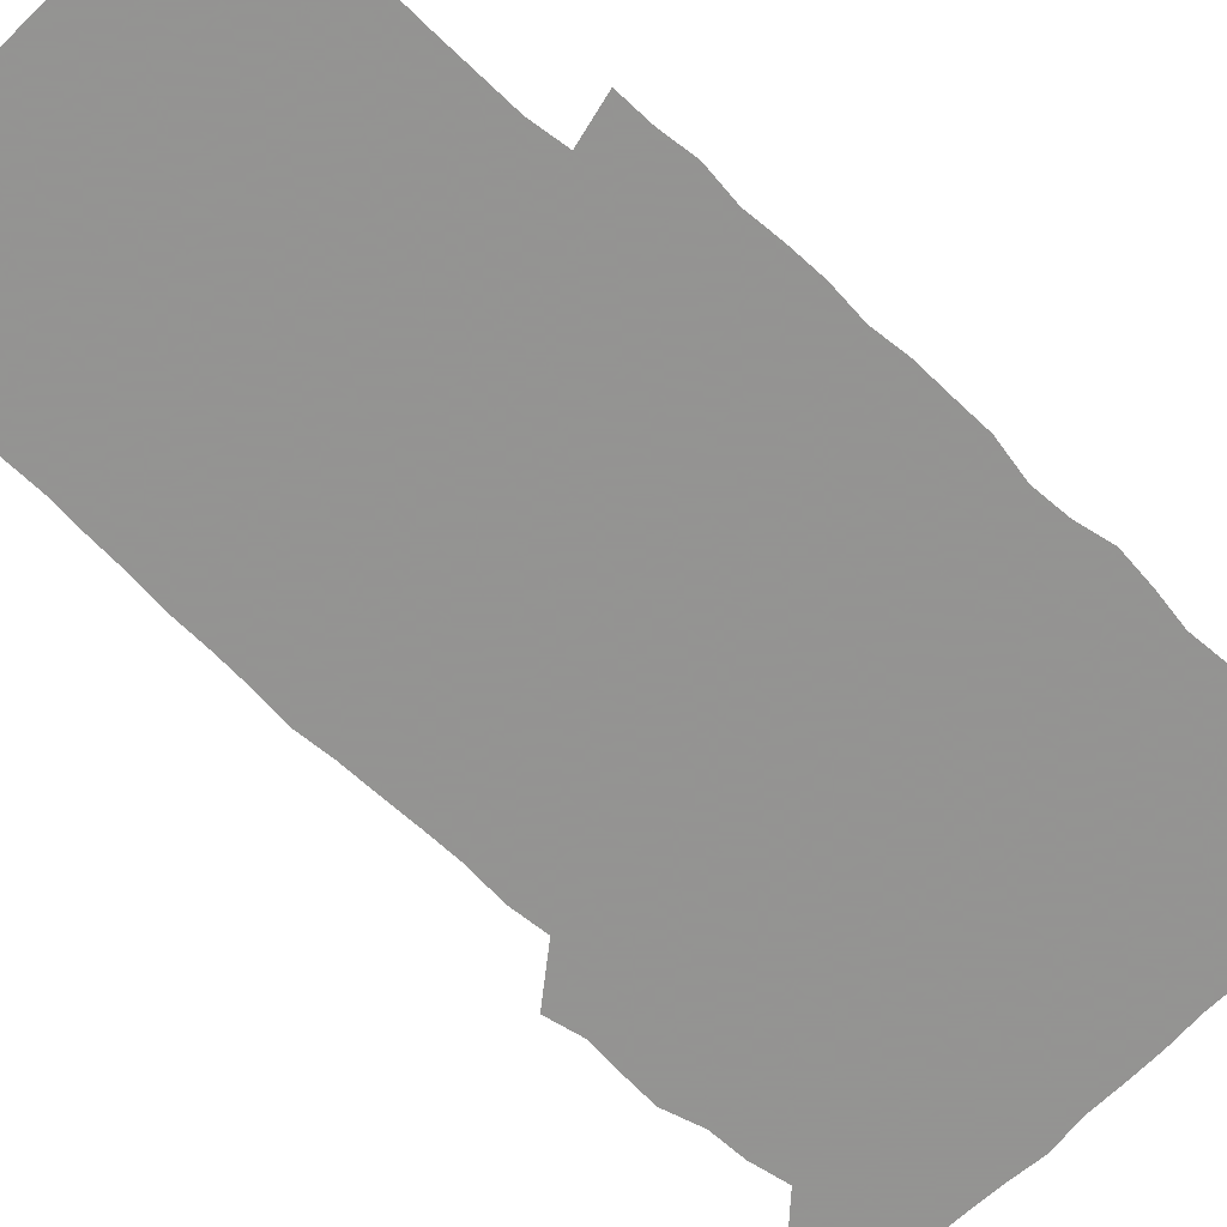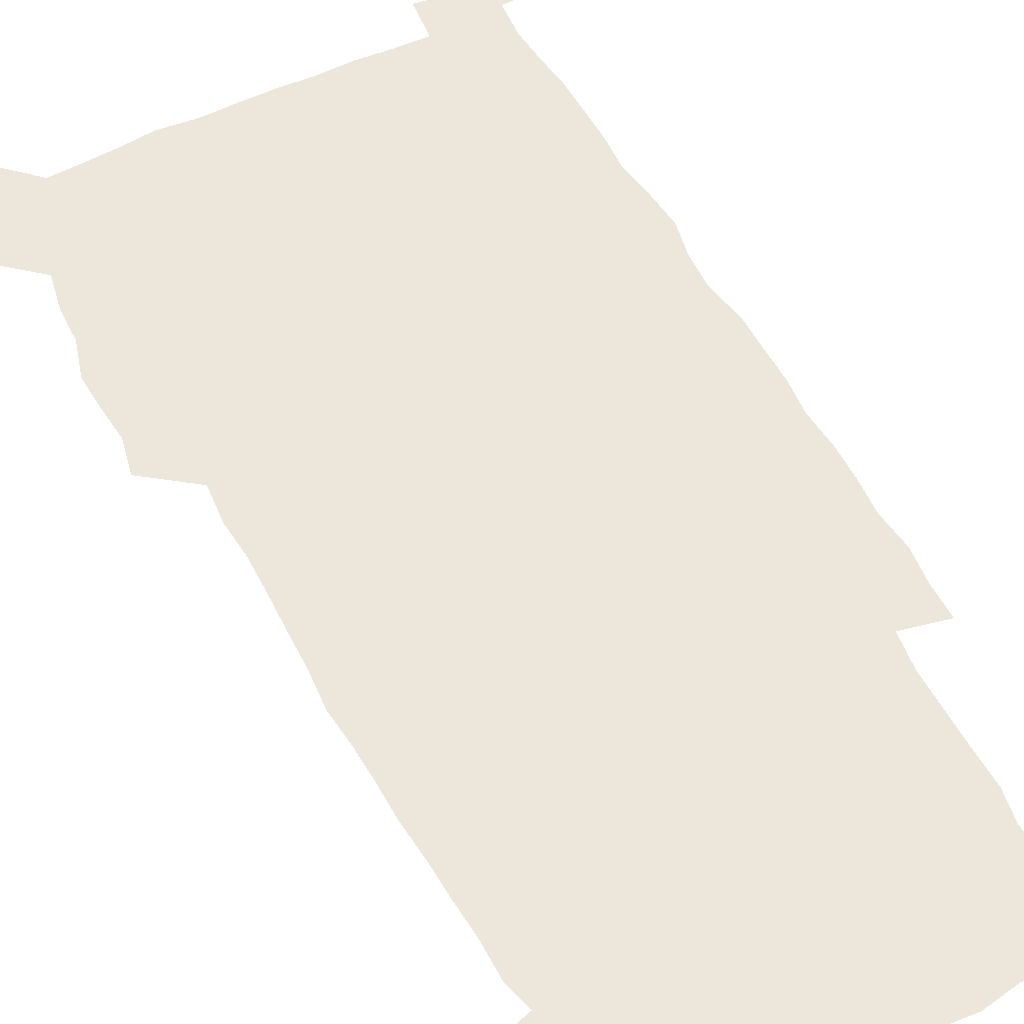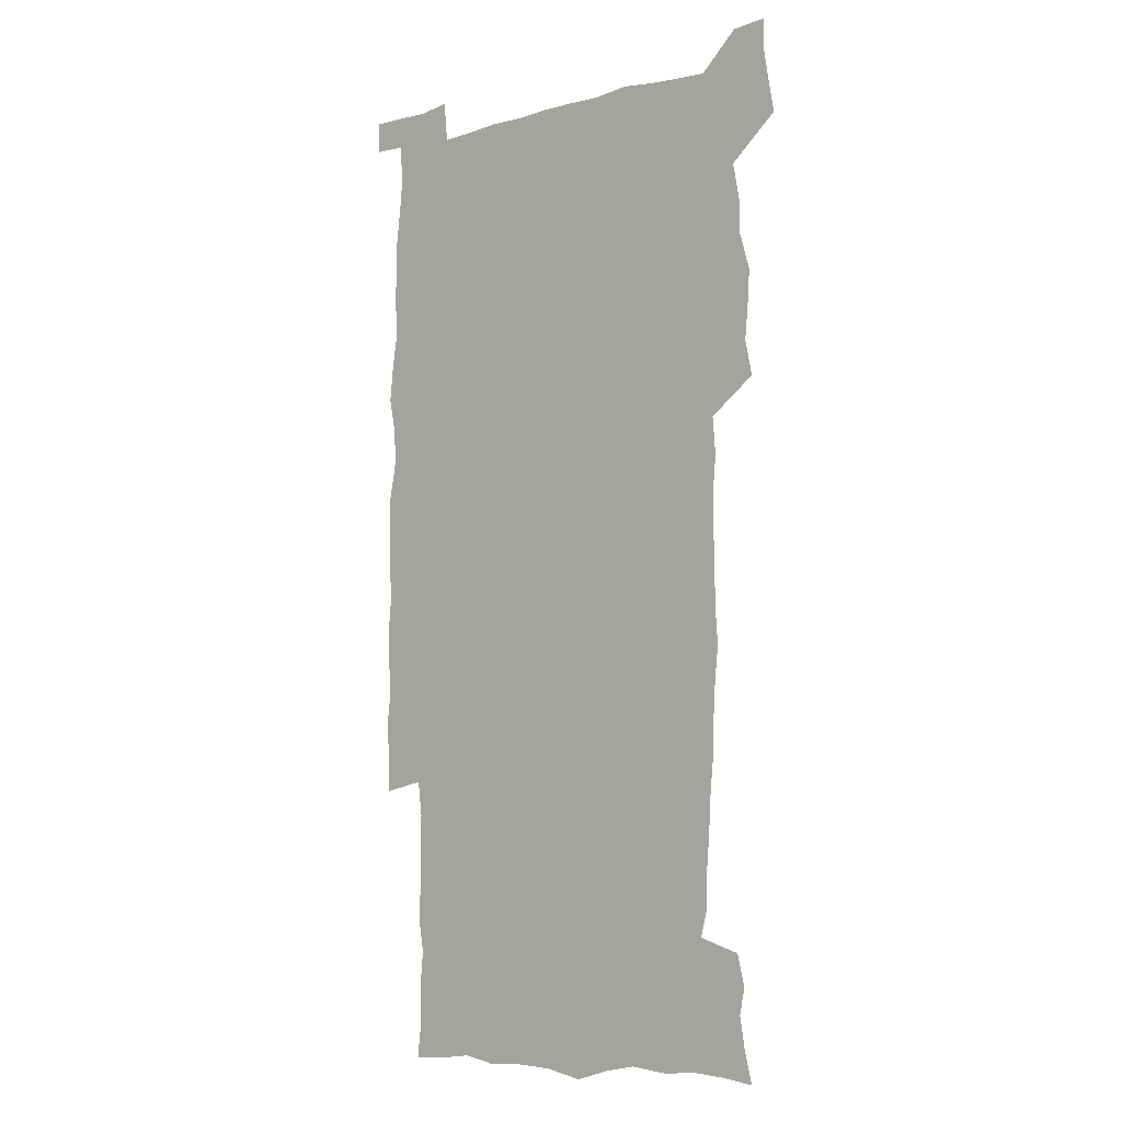
<metadata>
{"format":"obj","ext":"obj","renderer":"f3d","projection":"perspective","resolution":1024,"background":"white","views":[{"elev":-66.9,"azim":46.6,"up":"+Z"},{"elev":54.0,"azim":-27.0,"up":"+Z"},{"elev":-6.5,"azim":-139.4,"up":"+Y"}]}
</metadata>
<code>
v 444.6 559 0
v 447 572.6 0
v 449.2 586.1 0
v 449.3 600.1 0
v 460.5 162.7 0
v 463.8 176.4 0
v 466.1 189.7 0
v 463.7 200.9 0
v 466.9 214.3 0
v 457.1 449.7 0
v 460.2 465 0
v 458.8 479.8 0
v 457.9 494.6 0
v 462.4 510.4 0
v 462.7 525.6 0
v 465.6 541 0
v 464.6 556.2 0
v 465.4 570.4 0
v 465.4 584.5 0
v 464.4 599 0
v 475.3 164.6 0
v 479.9 179.2 0
v 483.8 193.5 0
v 481.3 204.6 0
v 485.2 219.8 0
v 482.1 231.8 0
v 482 247.5 0
v 480.7 262.6 0
v 479.9 278.4 0
v 478.4 293.7 0
v 478 309.2 0
v 477.1 324.5 0
v 475.6 339.3 0
v 476.8 355.2 0
v 476.9 371 0
v 477.3 386.9 0
v 477.4 402.9 0
v 476 418.7 0
v 477.3 434.8 0
v 476.3 450.1 0
v 478.5 465.4 0
v 476.5 480.4 0
v 479.6 495.6 0
v 480.4 510.3 0
v 479.5 525.2 0
v 482.6 539.8 0
v 481.3 554.9 0
v 480.7 569.5 0
v 480.9 583.4 0
v 490 165.5 0
v 494.4 180.5 0
v 495.4 193.5 0
v 497.2 207.9 0
v 499.7 223.8 0
v 497.2 236.5 0
v 499.3 253.3 0
v 498.4 268 0
v 498.6 283.7 0
v 498.2 298.7 0
v 496.8 313.3 0
v 495.9 328.3 0
v 495.8 343.6 0
v 495.1 358.6 0
v 496.2 374.6 0
v 496.3 389.8 0
v 495.5 404.9 0
v 495.7 420.2 0
v 495.4 435.5 0
v 494.7 450.7 0
v 496 465.9 0
v 496.7 480.8 0
v 496.4 495.5 0
v 497.8 510.2 0
v 497.6 524.9 0
v 498.1 539.3 0
v 498.9 553.3 0
v 496.7 568.9 0
v 495 584.2 0
v 503.7 164 0
v 508.2 180.1 0
v 509.3 194.1 0
v 515.5 214.1 0
v 515.6 227.9 0
v 515.1 242 0
v 514.4 256 0
v 514.2 271.1 0
v 515 287 0
v 513.1 300.7 0
v 512.4 315.5 0
v 512.6 331 0
v 510.9 345.3 0
v 511.5 360.6 0
v 513.4 377 0
v 512.8 391.4 0
v 512.3 406.1 0
v 511.6 421 0
v 512.4 436.3 0
v 512.8 451.3 0
v 512.7 466.2 0
v 513.3 480.9 0
v 513 495.5 0
v 512.8 510.2 0
v 513.1 524.6 0
v 513.1 539 0
v 513.3 553.3 0
v 512.1 568.3 0
v 509.4 585.3 0
v 521.1 165.6 0
v 523.6 181.1 0
v 527.3 199.2 0
v 529.5 215.8 0
v 529.1 228.9 0
v 531 245.4 0
v 529.2 258.2 0
v 529.3 273.2 0
v 529.1 288 0
v 528.5 302.6 0
v 527.2 316.8 0
v 528.5 333.3 0
v 528.4 348 0
v 527.2 362.2 0
v 527.5 377.2 0
v 528.1 392.3 0
v 527.7 406.8 0
v 527.9 421.6 0
v 526.6 436.4 0
v 527.9 451.7 0
v 528.2 466.4 0
v 528.2 480.9 0
v 528.5 495.5 0
v 528.2 510 0
v 528.1 524.4 0
v 528.9 538.5 0
v 528 553.5 0
v 526.6 569 0
v 523.8 587 0
v 535.7 162.7 0
v 540 183.5 0
v 541.6 199.6 0
v 542.6 214.8 0
v 543.9 231.4 0
v 544 245.7 0
v 543.4 259.1 0
v 543.8 273.9 0
v 543.7 289.3 0
v 543.1 303.9 0
v 542.6 318.6 0
v 542.6 333.6 0
v 542.7 348.8 0
v 542.4 363.3 0
v 542.3 377.9 0
v 542.1 392.4 0
v 541.5 406.4 0
v 543.2 422.6 0
v 542.4 437.1 0
v 542.9 452 0
v 542.8 466.5 0
v 541.9 481.1 0
v 543.1 495.7 0
v 542.9 510.1 0
v 543.6 524.3 0
v 542.9 539.5 0
v 542.5 553.9 0
v 541.6 569.1 0
v 540 585.5 0
v 550.8 158.1 0
v 554.3 181.3 0
v 555.5 198.1 0
v 556.7 215.2 0
v 557.5 231.5 0
v 557.5 245.7 0
v 558 260.5 0
v 557.5 273.6 0
v 557.9 291.1 0
v 557.2 304.7 0
v 556.9 319.1 0
v 556.8 334 0
v 556.7 348.9 0
v 556.6 363.7 0
v 556.6 378.3 0
v 556.7 392.7 0
v 557 407.9 0
v 557.2 422.6 0
v 557.1 437.3 0
v 557.4 452.2 0
v 557.7 466.7 0
v 557.2 481.2 0
v 557.8 495.7 0
v 557.5 510.2 0
v 557.6 524.4 0
v 557.5 539.1 0
v 557.1 554 0
v 556.6 568.9 0
v 555.1 586 0
v 568 161.4 0
v 569.7 182.6 0
v 570.6 200 0
v 571 217.2 0
v 571.2 231.1 0
v 571.3 247.1 0
v 571.3 260.5 0
v 571.1 273.8 0
v 571.3 291.2 0
v 571.5 305.4 0
v 571.2 319.6 0
v 571.2 334.9 0
v 571 349.4 0
v 570.8 364.2 0
v 570.5 377.9 0
v 571.5 393.9 0
v 571.5 408.3 0
v 571.6 422.6 0
v 571.5 437.3 0
v 571.6 451.8 0
v 571.9 466.9 0
v 571.9 481.3 0
v 572 495.8 0
v 571.9 510.2 0
v 571.7 524.9 0
v 572 538.8 0
v 571.6 554.8 0
v 571.4 569.5 0
v 570.4 586.3 0
v 584.3 161.9 0
v 584.5 182.5 0
v 585.2 197.8 0
v 585.1 215.2 0
v 585.1 231.3 0
v 585.4 245.5 0
v 585 260.3 0
v 585.1 273.9 0
v 586 288.8 0
v 585.5 305.4 0
v 585.4 319.6 0
v 585.2 334.8 0
v 585.2 349.7 0
v 585 364.7 0
v 585.3 379.6 0
v 585.4 393.9 0
v 585.4 408.7 0
v 585.9 422.7 0
v 585.9 437.3 0
v 585.9 451.8 0
v 586 466.6 0
v 586.3 481.2 0
v 586.3 495.8 0
v 586.2 510.3 0
v 586.3 524.7 0
v 586.4 539.6 0
v 586.6 554 0
v 586.4 569.3 0
v 586 585.6 0
v 600.4 160.9 0
v 599.6 179.7 0
v 599.9 196.9 0
v 599 215.8 0
v 599.3 229.9 0
v 599.5 244.6 0
v 599.4 259.5 0
v 599.1 275.4 0
v 600.2 288.4 0
v 599.5 305.2 0
v 599.5 319.6 0
v 599.6 333.8 0
v 599.2 350.2 0
v 599.1 364.9 0
v 599.3 379.4 0
v 599.5 393.8 0
v 600.1 408.2 0
v 600 422.9 0
v 600.1 437.2 0
v 600.3 451.7 0
v 600.6 466 0
v 600.7 481.2 0
v 600.7 495.8 0
v 600.6 510.3 0
v 600.8 525 0
v 600.9 539.5 0
v 601.3 554.4 0
v 601.3 569.3 0
v 601.3 586.1 0
v 615.5 163.6 0
v 613.5 183.6 0
v 614.8 196.1 0
v 613.6 213.4 0
v 613.6 228.5 0
v 614.1 242.9 0
v 614.3 257.9 0
v 613.9 273.7 0
v 614.1 288.4 0
v 613.2 305.4 0
v 613.8 319.2 0
v 613.6 334.4 0
v 613.9 348.9 0
v 613.6 364 0
v 613.8 378.5 0
v 614 393.2 0
v 614.2 407.8 0
v 614.7 422.3 0
v 614.6 437 0
v 615.1 451.6 0
v 614.6 467.6 0
v 615.6 481.7 0
v 615.2 496 0
v 615.3 510.5 0
v 615.5 525.1 0
v 614.7 539 0
v 616 554.8 0
v 615.9 568.8 0
v 616.4 585.1 0
v 631.3 161.5 0
v 628.7 180.2 0
v 629.4 194.3 0
v 628.3 211 0
v 628.1 226.5 0
v 628.9 241 0
v 629 256.5 0
v 628.6 272.6 0
v 628.8 287.9 0
v 627.4 304 0
v 628.7 317.9 0
v 628.6 332.8 0
v 628.4 348 0
v 628.7 362.6 0
v 628.3 377.7 0
v 629 392.1 0
v 629.7 406.7 0
v 630.3 421.5 0
v 629.9 436.7 0
v 629.8 451.7 0
v 628.7 466.9 0
v 630.7 481.4 0
v 630.5 496 0
v 631.7 511 0
v 630.9 525.6 0
v 630.2 540.2 0
v 630.7 555 0
v 630.6 569.4 0
v 631.2 584.7 0
v 632.9 602.5 0
v 645.9 160.5 0
v 644 177.2 0
v 644.8 191.1 0
v 643.2 208.1 0
v 645.5 221.6 0
v 645.1 237.2 0
v 645 253.2 0
v 644.9 269.5 0
v 646.8 284.5 0
v 644.8 300.8 0
v 644.9 315.8 0
v 643.6 331.3 0
v 645 345.7 0
v 644.3 360.9 0
v 645.6 375.4 0
v 646 390.3 0
v 647.1 405.1 0
v 646.2 420.5 0
v 646.6 435.6 0
v 646 451.1 0
v 646.1 466.3 0
v 644.9 481.4 0
v 645.7 495.8 0
v 647.5 511.2 0
v 646.3 526.1 0
v 644.9 540.4 0
v 646.6 555.5 0
v 645.1 569.9 0
v 645.7 584.7 0
v 647.2 600.7 0
v 665.7 280.5 0
v 665.7 295.6 0
v 667.3 310 0
v 665.5 326.1 0
v 666.5 341 0
v 666.8 356.3 0
v 665.4 372.1 0
v 666.8 387.1 0
v 666.6 402.3 0
v 666.6 417.6 0
v 663.5 434.6 0
v 664.2 449.7 0
v 667.2 464.8 0
v 665.7 480.4 0
v 663.2 496.1 0
v 664.2 511.4 0
v 664 526.6 0
v 663.6 541.7 0
v 661.8 556.6 0
v 660.5 571.1 0
v 661.8 587.1 0
v 662 601.3 0
v 676.7 587.8 0
v 676.5 601.7 0
f 16 17 1
f 1 17 2
f 17 18 2
f 2 18 3
f 18 19 3
f 3 19 4
f 19 20 4
f 5 21 6
f 21 22 6
f 6 22 7
f 22 23 7
f 7 23 8
f 23 24 8
f 8 24 9
f 24 25 9
f 39 40 10
f 10 40 11
f 40 41 11
f 11 41 12
f 41 42 12
f 12 42 13
f 42 43 13
f 13 43 14
f 43 44 14
f 14 44 15
f 44 45 15
f 15 45 16
f 45 46 16
f 16 46 17
f 46 47 17
f 17 47 18
f 47 48 18
f 18 48 19
f 48 49 19
f 19 49 20
f 21 50 22
f 50 51 22
f 22 51 23
f 51 52 23
f 23 52 24
f 52 53 24
f 24 53 25
f 53 54 25
f 25 54 26
f 54 55 26
f 26 55 27
f 55 56 27
f 27 56 28
f 56 57 28
f 28 57 29
f 57 58 29
f 29 58 30
f 58 59 30
f 30 59 31
f 59 60 31
f 31 60 32
f 60 61 32
f 32 61 33
f 61 62 33
f 33 62 34
f 62 63 34
f 34 63 35
f 63 64 35
f 35 64 36
f 64 65 36
f 36 65 37
f 65 66 37
f 37 66 38
f 66 67 38
f 38 67 39
f 67 68 39
f 39 68 40
f 68 69 40
f 40 69 41
f 69 70 41
f 41 70 42
f 70 71 42
f 42 71 43
f 71 72 43
f 43 72 44
f 72 73 44
f 44 73 45
f 73 74 45
f 45 74 46
f 74 75 46
f 46 75 47
f 75 76 47
f 47 76 48
f 76 77 48
f 48 77 49
f 77 78 49
f 50 79 51
f 79 80 51
f 51 80 52
f 80 81 52
f 52 81 53
f 81 82 53
f 53 82 54
f 82 83 54
f 54 83 55
f 83 84 55
f 55 84 56
f 84 85 56
f 56 85 57
f 85 86 57
f 57 86 58
f 86 87 58
f 58 87 59
f 87 88 59
f 59 88 60
f 88 89 60
f 60 89 61
f 89 90 61
f 61 90 62
f 90 91 62
f 62 91 63
f 91 92 63
f 63 92 64
f 92 93 64
f 64 93 65
f 93 94 65
f 65 94 66
f 94 95 66
f 66 95 67
f 95 96 67
f 67 96 68
f 96 97 68
f 68 97 69
f 97 98 69
f 69 98 70
f 98 99 70
f 70 99 71
f 99 100 71
f 71 100 72
f 100 101 72
f 72 101 73
f 101 102 73
f 73 102 74
f 102 103 74
f 74 103 75
f 103 104 75
f 75 104 76
f 104 105 76
f 76 105 77
f 105 106 77
f 77 106 78
f 106 107 78
f 79 108 80
f 108 109 80
f 80 109 81
f 109 110 81
f 81 110 82
f 110 111 82
f 82 111 83
f 111 112 83
f 83 112 84
f 112 113 84
f 84 113 85
f 113 114 85
f 85 114 86
f 114 115 86
f 86 115 87
f 115 116 87
f 87 116 88
f 116 117 88
f 88 117 89
f 117 118 89
f 89 118 90
f 118 119 90
f 90 119 91
f 119 120 91
f 91 120 92
f 120 121 92
f 92 121 93
f 121 122 93
f 93 122 94
f 122 123 94
f 94 123 95
f 123 124 95
f 95 124 96
f 124 125 96
f 96 125 97
f 125 126 97
f 97 126 98
f 126 127 98
f 98 127 99
f 127 128 99
f 99 128 100
f 128 129 100
f 100 129 101
f 129 130 101
f 101 130 102
f 130 131 102
f 102 131 103
f 131 132 103
f 103 132 104
f 132 133 104
f 104 133 105
f 133 134 105
f 105 134 106
f 134 135 106
f 106 135 107
f 135 136 107
f 108 137 109
f 137 138 109
f 109 138 110
f 138 139 110
f 110 139 111
f 139 140 111
f 111 140 112
f 140 141 112
f 112 141 113
f 141 142 113
f 113 142 114
f 142 143 114
f 114 143 115
f 143 144 115
f 115 144 116
f 144 145 116
f 116 145 117
f 145 146 117
f 117 146 118
f 146 147 118
f 118 147 119
f 147 148 119
f 119 148 120
f 148 149 120
f 120 149 121
f 149 150 121
f 121 150 122
f 150 151 122
f 122 151 123
f 151 152 123
f 123 152 124
f 152 153 124
f 124 153 125
f 153 154 125
f 125 154 126
f 154 155 126
f 126 155 127
f 155 156 127
f 127 156 128
f 156 157 128
f 128 157 129
f 157 158 129
f 129 158 130
f 158 159 130
f 130 159 131
f 159 160 131
f 131 160 132
f 160 161 132
f 132 161 133
f 161 162 133
f 133 162 134
f 162 163 134
f 134 163 135
f 163 164 135
f 135 164 136
f 164 165 136
f 137 166 138
f 166 167 138
f 138 167 139
f 167 168 139
f 139 168 140
f 168 169 140
f 140 169 141
f 169 170 141
f 141 170 142
f 170 171 142
f 142 171 143
f 171 172 143
f 143 172 144
f 172 173 144
f 144 173 145
f 173 174 145
f 145 174 146
f 174 175 146
f 146 175 147
f 175 176 147
f 147 176 148
f 176 177 148
f 148 177 149
f 177 178 149
f 149 178 150
f 178 179 150
f 150 179 151
f 179 180 151
f 151 180 152
f 180 181 152
f 152 181 153
f 181 182 153
f 153 182 154
f 182 183 154
f 154 183 155
f 183 184 155
f 155 184 156
f 184 185 156
f 156 185 157
f 185 186 157
f 157 186 158
f 186 187 158
f 158 187 159
f 187 188 159
f 159 188 160
f 188 189 160
f 160 189 161
f 189 190 161
f 161 190 162
f 190 191 162
f 162 191 163
f 191 192 163
f 163 192 164
f 192 193 164
f 164 193 165
f 193 194 165
f 166 195 167
f 195 196 167
f 167 196 168
f 196 197 168
f 168 197 169
f 197 198 169
f 169 198 170
f 198 199 170
f 170 199 171
f 199 200 171
f 171 200 172
f 200 201 172
f 172 201 173
f 201 202 173
f 173 202 174
f 202 203 174
f 174 203 175
f 203 204 175
f 175 204 176
f 204 205 176
f 176 205 177
f 205 206 177
f 177 206 178
f 206 207 178
f 178 207 179
f 207 208 179
f 179 208 180
f 208 209 180
f 180 209 181
f 209 210 181
f 181 210 182
f 210 211 182
f 182 211 183
f 211 212 183
f 183 212 184
f 212 213 184
f 184 213 185
f 213 214 185
f 185 214 186
f 214 215 186
f 186 215 187
f 215 216 187
f 187 216 188
f 216 217 188
f 188 217 189
f 217 218 189
f 189 218 190
f 218 219 190
f 190 219 191
f 219 220 191
f 191 220 192
f 220 221 192
f 192 221 193
f 221 222 193
f 193 222 194
f 222 223 194
f 195 224 196
f 224 225 196
f 196 225 197
f 225 226 197
f 197 226 198
f 226 227 198
f 198 227 199
f 227 228 199
f 199 228 200
f 228 229 200
f 200 229 201
f 229 230 201
f 201 230 202
f 230 231 202
f 202 231 203
f 231 232 203
f 203 232 204
f 232 233 204
f 204 233 205
f 233 234 205
f 205 234 206
f 234 235 206
f 206 235 207
f 235 236 207
f 207 236 208
f 236 237 208
f 208 237 209
f 237 238 209
f 209 238 210
f 238 239 210
f 210 239 211
f 239 240 211
f 211 240 212
f 240 241 212
f 212 241 213
f 241 242 213
f 213 242 214
f 242 243 214
f 214 243 215
f 243 244 215
f 215 244 216
f 244 245 216
f 216 245 217
f 245 246 217
f 217 246 218
f 246 247 218
f 218 247 219
f 247 248 219
f 219 248 220
f 248 249 220
f 220 249 221
f 249 250 221
f 221 250 222
f 250 251 222
f 222 251 223
f 251 252 223
f 224 253 225
f 253 254 225
f 225 254 226
f 254 255 226
f 226 255 227
f 255 256 227
f 227 256 228
f 256 257 228
f 228 257 229
f 257 258 229
f 229 258 230
f 258 259 230
f 230 259 231
f 259 260 231
f 231 260 232
f 260 261 232
f 232 261 233
f 261 262 233
f 233 262 234
f 262 263 234
f 234 263 235
f 263 264 235
f 235 264 236
f 264 265 236
f 236 265 237
f 265 266 237
f 237 266 238
f 266 267 238
f 238 267 239
f 267 268 239
f 239 268 240
f 268 269 240
f 240 269 241
f 269 270 241
f 241 270 242
f 270 271 242
f 242 271 243
f 271 272 243
f 243 272 244
f 272 273 244
f 244 273 245
f 273 274 245
f 245 274 246
f 274 275 246
f 246 275 247
f 275 276 247
f 247 276 248
f 276 277 248
f 248 277 249
f 277 278 249
f 249 278 250
f 278 279 250
f 250 279 251
f 279 280 251
f 251 280 252
f 280 281 252
f 253 282 254
f 282 283 254
f 254 283 255
f 283 284 255
f 255 284 256
f 284 285 256
f 256 285 257
f 285 286 257
f 257 286 258
f 286 287 258
f 258 287 259
f 287 288 259
f 259 288 260
f 288 289 260
f 260 289 261
f 289 290 261
f 261 290 262
f 290 291 262
f 262 291 263
f 291 292 263
f 263 292 264
f 292 293 264
f 264 293 265
f 293 294 265
f 265 294 266
f 294 295 266
f 266 295 267
f 295 296 267
f 267 296 268
f 296 297 268
f 268 297 269
f 297 298 269
f 269 298 270
f 298 299 270
f 270 299 271
f 299 300 271
f 271 300 272
f 300 301 272
f 272 301 273
f 301 302 273
f 273 302 274
f 302 303 274
f 274 303 275
f 303 304 275
f 275 304 276
f 304 305 276
f 276 305 277
f 305 306 277
f 277 306 278
f 306 307 278
f 278 307 279
f 307 308 279
f 279 308 280
f 308 309 280
f 280 309 281
f 309 310 281
f 282 311 283
f 311 312 283
f 283 312 284
f 312 313 284
f 284 313 285
f 313 314 285
f 285 314 286
f 314 315 286
f 286 315 287
f 315 316 287
f 287 316 288
f 316 317 288
f 288 317 289
f 317 318 289
f 289 318 290
f 318 319 290
f 290 319 291
f 319 320 291
f 291 320 292
f 320 321 292
f 292 321 293
f 321 322 293
f 293 322 294
f 322 323 294
f 294 323 295
f 323 324 295
f 295 324 296
f 324 325 296
f 296 325 297
f 325 326 297
f 297 326 298
f 326 327 298
f 298 327 299
f 327 328 299
f 299 328 300
f 328 329 300
f 300 329 301
f 329 330 301
f 301 330 302
f 330 331 302
f 302 331 303
f 331 332 303
f 303 332 304
f 332 333 304
f 304 333 305
f 333 334 305
f 305 334 306
f 334 335 306
f 306 335 307
f 335 336 307
f 307 336 308
f 336 337 308
f 308 337 309
f 337 338 309
f 309 338 310
f 338 339 310
f 311 341 312
f 341 342 312
f 312 342 313
f 342 343 313
f 313 343 314
f 343 344 314
f 314 344 315
f 344 345 315
f 315 345 316
f 345 346 316
f 316 346 317
f 346 347 317
f 317 347 318
f 347 348 318
f 318 348 319
f 348 349 319
f 319 349 320
f 349 350 320
f 320 350 321
f 350 351 321
f 321 351 322
f 351 352 322
f 322 352 323
f 352 353 323
f 323 353 324
f 353 354 324
f 324 354 325
f 354 355 325
f 325 355 326
f 355 356 326
f 326 356 327
f 356 357 327
f 327 357 328
f 357 358 328
f 328 358 329
f 358 359 329
f 329 359 330
f 359 360 330
f 330 360 331
f 360 361 331
f 331 361 332
f 361 362 332
f 332 362 333
f 362 363 333
f 333 363 334
f 363 364 334
f 334 364 335
f 364 365 335
f 335 365 336
f 365 366 336
f 336 366 337
f 366 367 337
f 337 367 338
f 367 368 338
f 338 368 339
f 368 369 339
f 339 369 340
f 369 370 340
f 349 371 350
f 371 372 350
f 350 372 351
f 372 373 351
f 351 373 352
f 373 374 352
f 352 374 353
f 374 375 353
f 353 375 354
f 375 376 354
f 354 376 355
f 376 377 355
f 355 377 356
f 377 378 356
f 356 378 357
f 378 379 357
f 357 379 358
f 379 380 358
f 358 380 359
f 380 381 359
f 359 381 360
f 381 382 360
f 360 382 361
f 382 383 361
f 361 383 362
f 383 384 362
f 362 384 363
f 384 385 363
f 363 385 364
f 385 386 364
f 364 386 365
f 386 387 365
f 365 387 366
f 387 388 366
f 366 388 367
f 388 389 367
f 367 389 368
f 389 390 368
f 368 390 369
f 390 391 369
f 369 391 370
f 391 392 370
f 391 393 392
f 393 394 392

</code>
